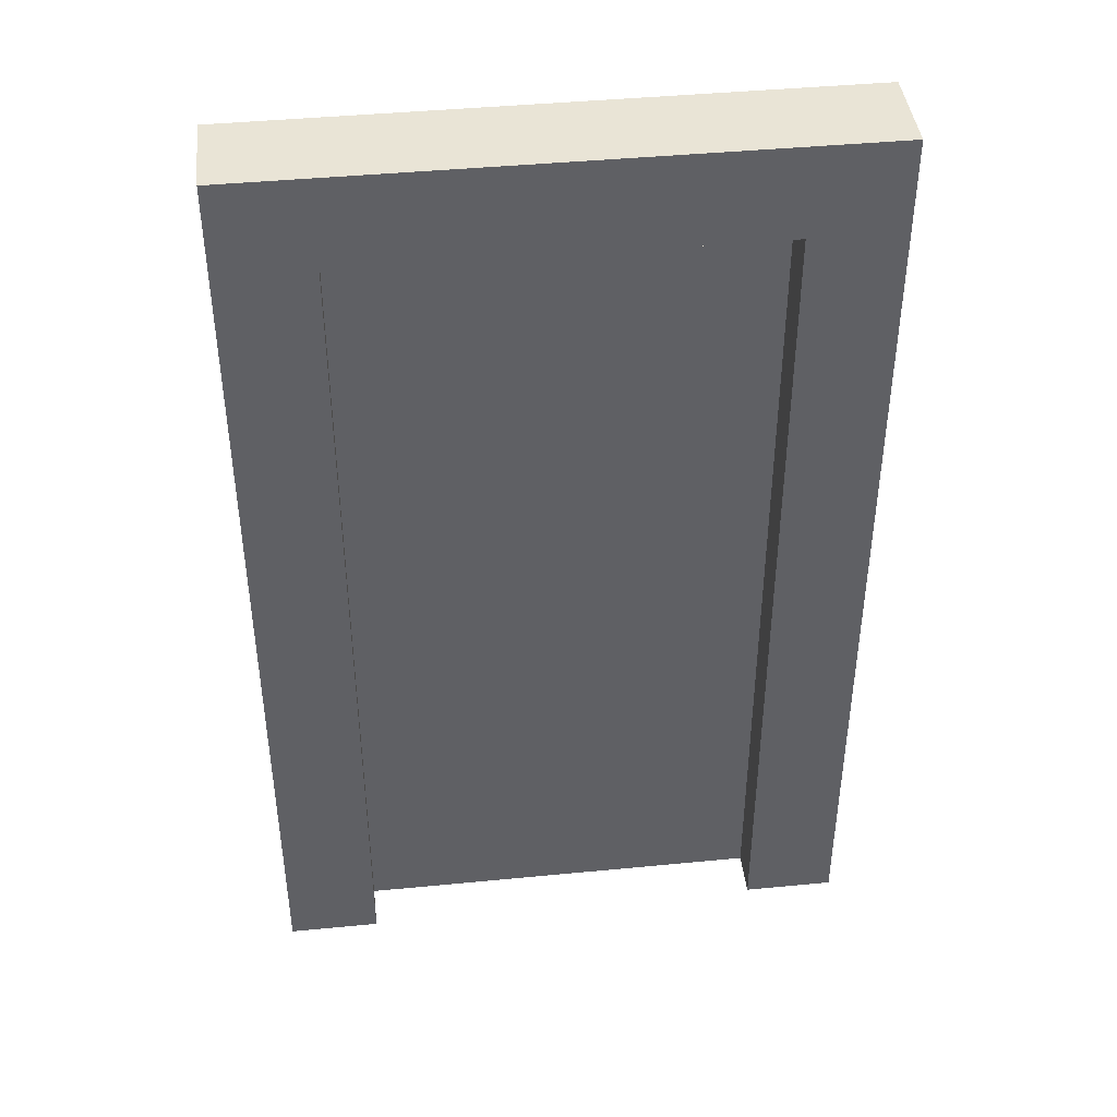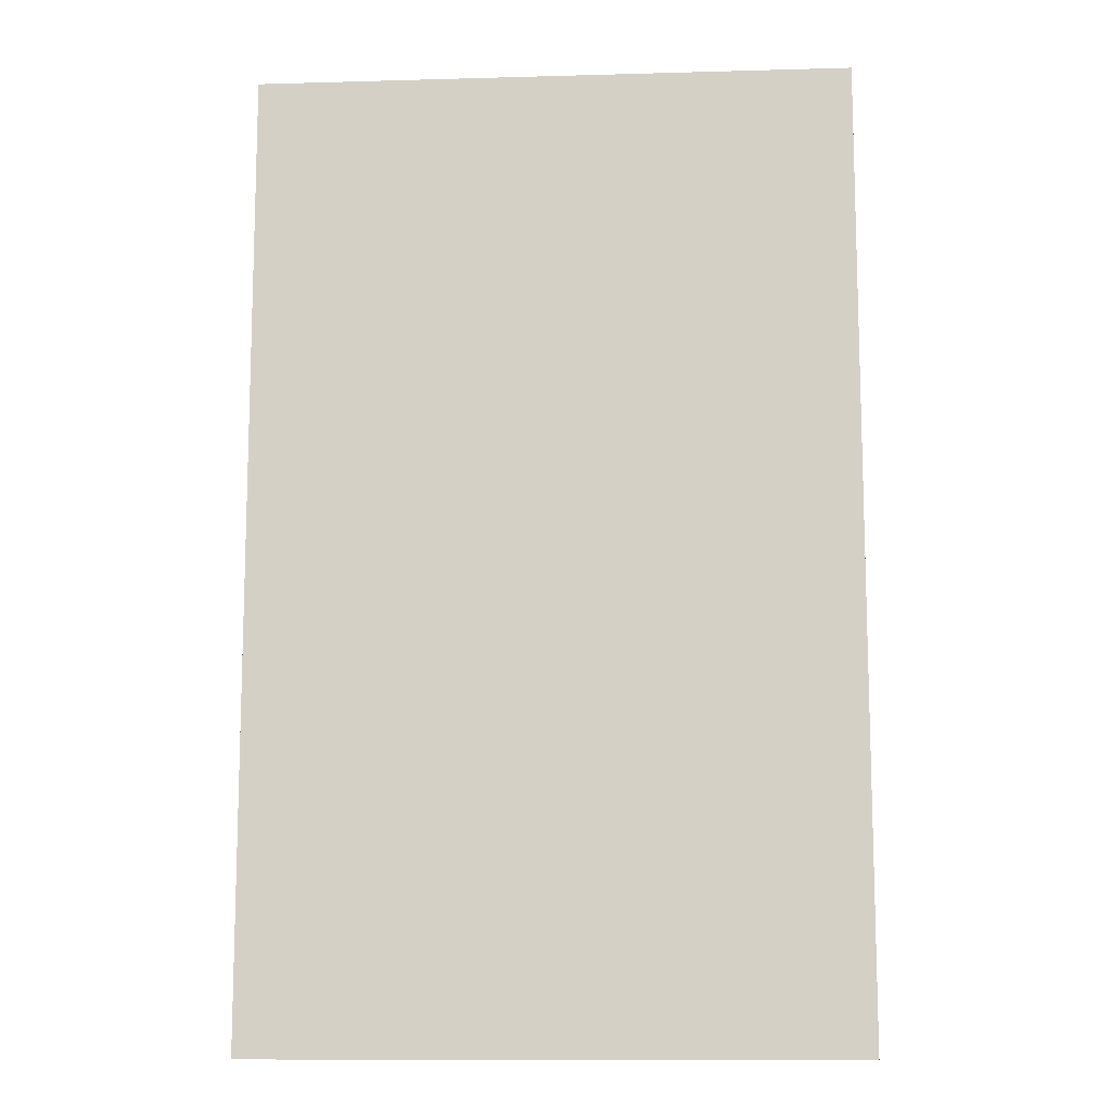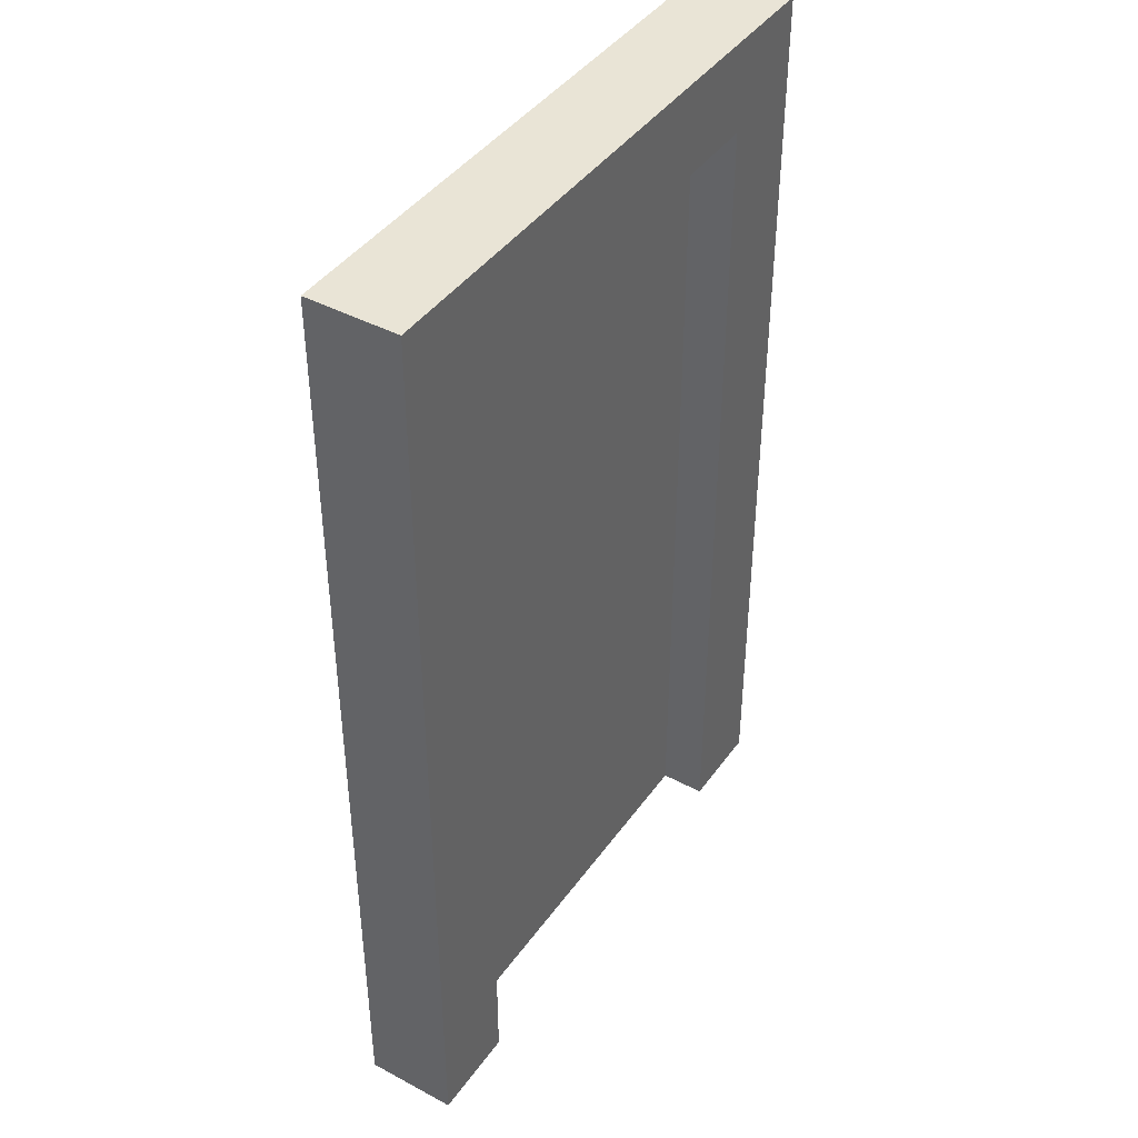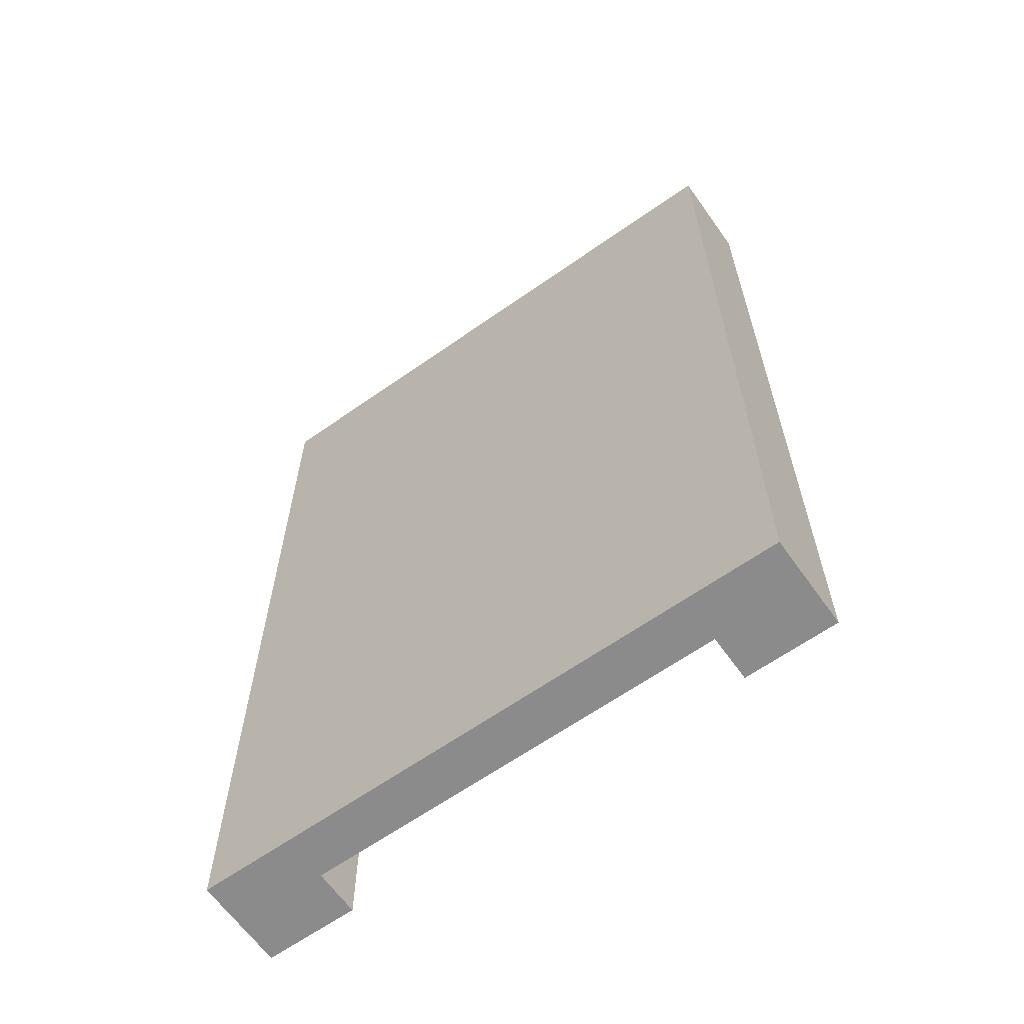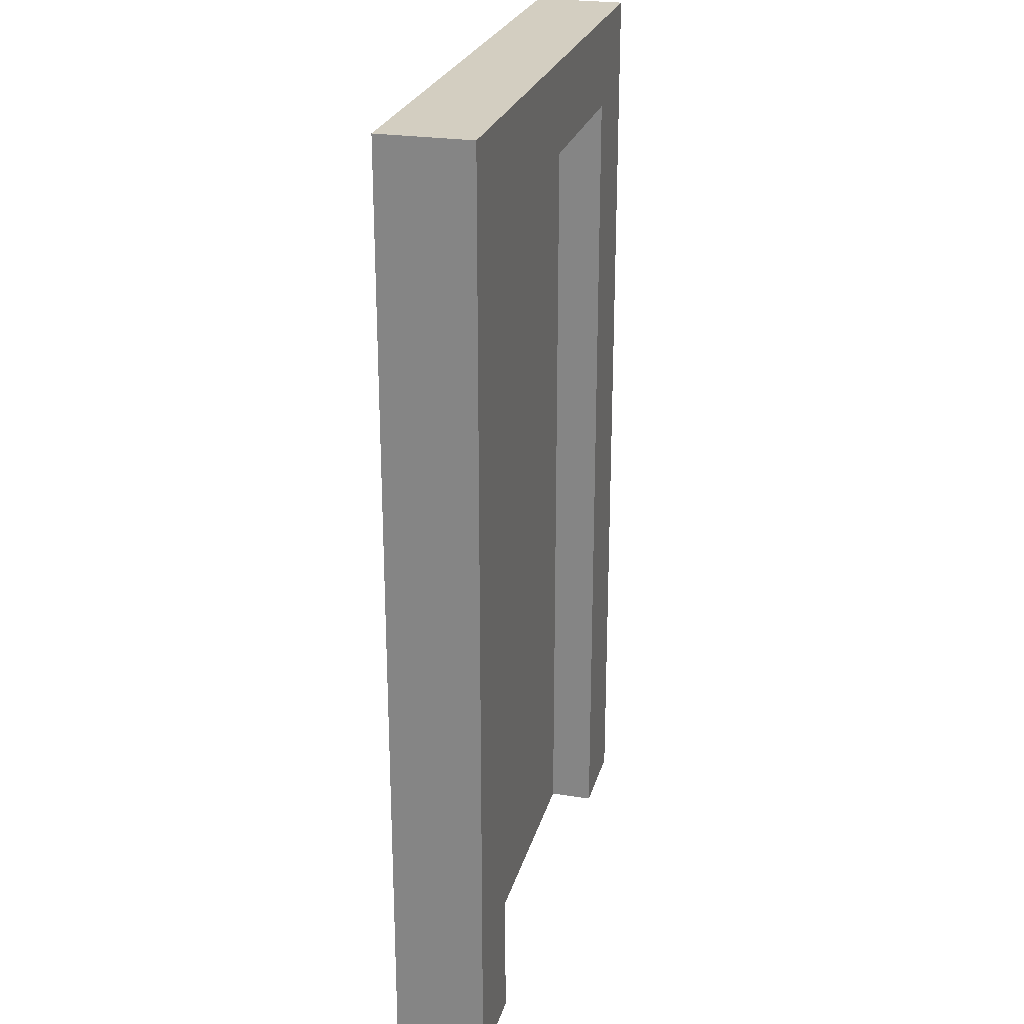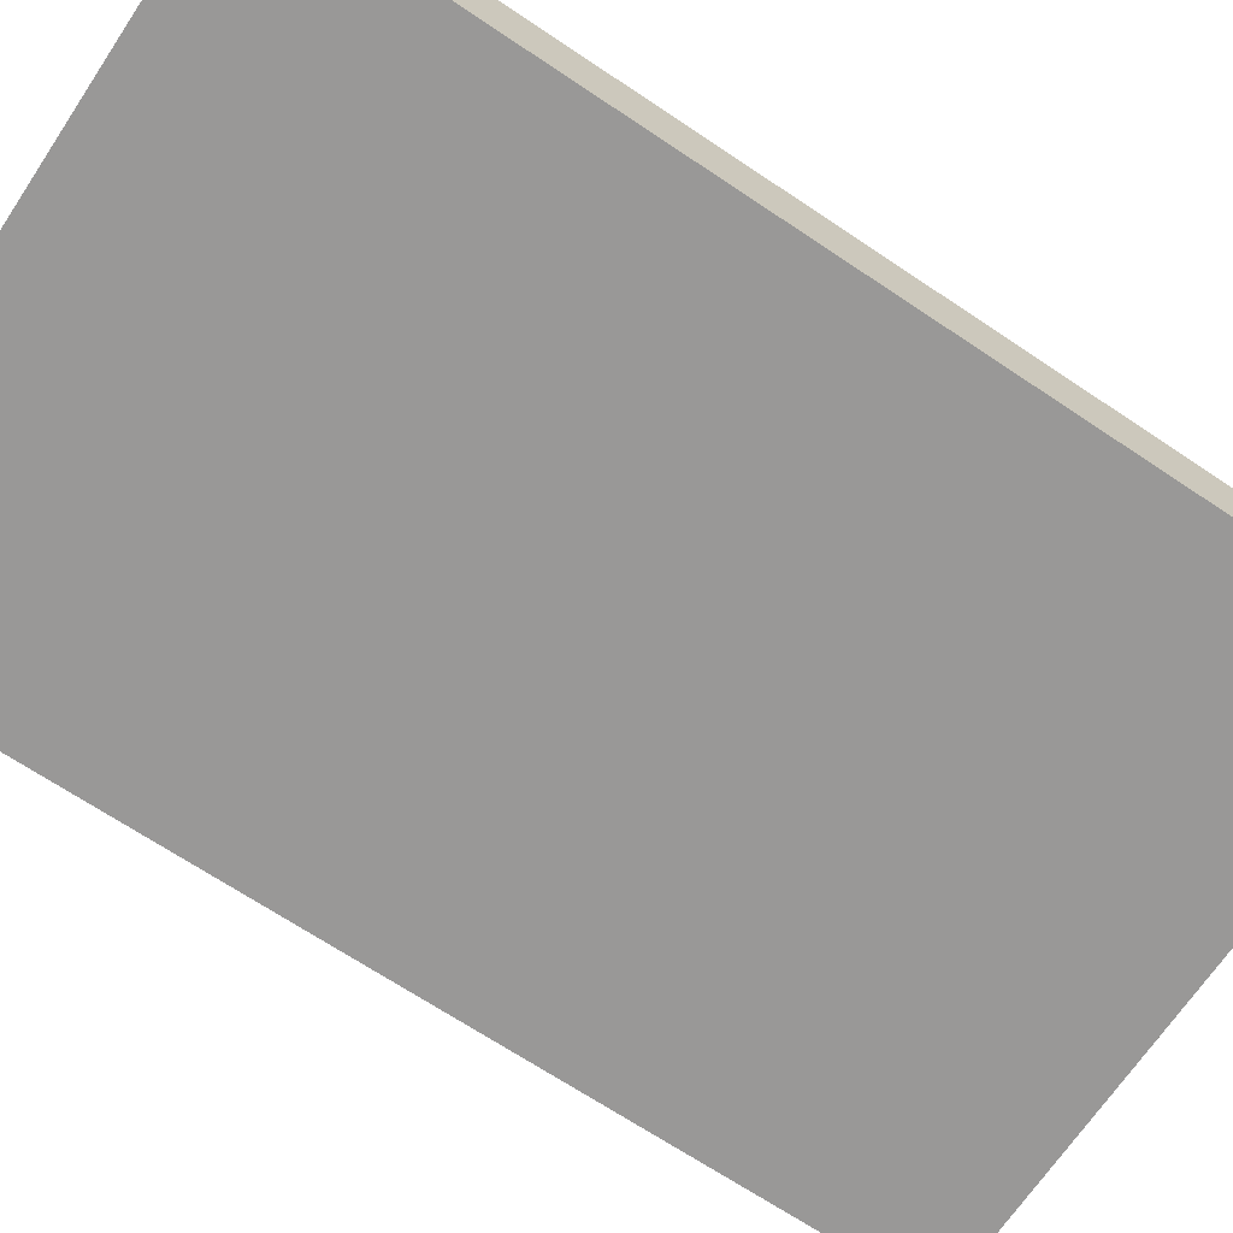
<metadata>
{"format":"obj","ext":"obj","renderer":"f3d","projection":"perspective","resolution":1024,"background":"white","views":[{"elev":42.7,"azim":-6.6,"up":"+Y"},{"elev":-11.5,"azim":-176.1,"up":"+Y"},{"elev":42.4,"azim":-57.4,"up":"+Y"},{"elev":-63.8,"azim":-144.6,"up":"+Y"},{"elev":25.0,"azim":-75.6,"up":"+Y"},{"elev":-68.7,"azim":56.2,"up":"+Z"}]}
</metadata>
<code>
v -6.5 0 1
v -6.5 0 -1
v -6.5 3 1
v -6.5 3 -0
v -6.5 8 1
v -6.5 8 -0
v -6.5 20 1
v -6.5 20 -0
v -6.5 21 1
v -6.5 21 -0
v -6.5 21 -1
v 4.5 0 1
v 4.5 0 -0
v 4.5 5 1
v 4.5 5 -0
v 4.5 7 1
v 4.5 7 -0
v 4.5 9 1
v 4.5 9 -0
v 4.5 11 1
v 4.5 11 -0
v 4.5 16 1
v 4.5 16 -0
v 4.5 19 1
v 4.5 19 -0
v -4.5 0 1
v -4.5 0 -0
v -4.5 5 1
v -4.5 5 -0
v -4.5 6 1
v -4.5 6 -0
v -4.5 10 1
v -4.5 10 -0
v -4.5 11 1
v -4.5 11 -0
v -4.5 19 1
v -4.5 19 -0
v 6.5 0 1
v 6.5 0 -1
v 6.5 13 1
v 6.5 13 -0
v 6.5 19 1
v 6.5 19 -0
v 6.5 21 1
v 6.5 21 -1
v -6.5 0 1
v -6.5 3 1
v -6.5 8 1
v -6.5 20 1
v -6.5 21 1
v -5.5 0 1
v -5.5 3 1
v -5.5 5 1
v -5.5 6 1
v -5.5 8 1
v -5.5 10 1
v -5.5 11 1
v -5.5 19 1
v -4.5 0 1
v -4.5 5 1
v -4.5 6 1
v -4.5 10 1
v -4.5 11 1
v -4.5 19 1
v -3.5 19 1
v -3.5 20 1
v -3.5 21 1
v -1.5 20 1
v -1.5 21 1
v 0.5 19 1
v 0.5 20 1
v 1.5 19 1
v 1.5 20 1
v 3.5 20 1
v 3.5 21 1
v 4.5 0 1
v 4.5 5 1
v 4.5 7 1
v 4.5 9 1
v 4.5 11 1
v 4.5 16 1
v 4.5 19 1
v 4.5 20 1
v 5.5 0 1
v 5.5 5 1
v 5.5 7 1
v 5.5 9 1
v 5.5 11 1
v 5.5 13 1
v 5.5 16 1
v 5.5 19 1
v 6.5 0 1
v 6.5 13 1
v 6.5 19 1
v 6.5 21 1
v -4.5 0 -0
v -4.5 5 -0
v -4.5 6 -0
v -4.5 10 -0
v -4.5 11 -0
v -4.5 19 -0
v -3.5 0 -0
v -3.5 19 -0
v -2.5 0 -0
v -2.5 19 -0
v -1.5 0 -0
v -1.5 19 -0
v -0.5 0 -0
v -0.5 19 -0
v 0.5 0 -0
v 0.5 19 -0
v 1.5 0 -0
v 1.5 19 -0
v 2.5 0 -0
v 2.5 19 -0
v 3.5 0 -0
v 3.5 19 -0
v 4.5 0 -0
v 4.5 5 -0
v 4.5 7 -0
v 4.5 9 -0
v 4.5 11 -0
v 4.5 16 -0
v 4.5 19 -0
v -6.5 0 -1
v -6.5 21 -1
v -4.5 0 -1
v -4.5 19 -1
v -3.5 0 -1
v -3.5 19 -1
v -2.5 0 -1
v -2.5 19 -1
v -1.5 0 -1
v -1.5 19 -1
v -0.5 0 -1
v -0.5 19 -1
v 0.5 0 -1
v 0.5 19 -1
v 1.5 0 -1
v 1.5 19 -1
v 2.5 0 -1
v 2.5 19 -1
v 3.5 0 -1
v 3.5 19 -1
v 4.5 0 -1
v 4.5 19 -1
v 6.5 0 -1
v 6.5 21 -1
v -6.5 0 1
v -5.5 0 1
v -4.5 0 1
v 4.5 0 1
v 5.5 0 1
v 6.5 0 1
v -5.5 0 -0
v -4.5 0 -0
v -3.5 0 -0
v -2.5 0 -0
v -1.5 0 -0
v -0.5 0 -0
v 0.5 0 -0
v 1.5 0 -0
v 2.5 0 -0
v 3.5 0 -0
v 4.5 0 -0
v 5.5 0 -0
v -6.5 0 -1
v -4.5 0 -1
v -3.5 0 -1
v -2.5 0 -1
v -1.5 0 -1
v -0.5 0 -1
v 0.5 0 -1
v 1.5 0 -1
v 2.5 0 -1
v 3.5 0 -1
v 4.5 0 -1
v 6.5 0 -1
v -4.5 19 1
v -3.5 19 1
v 0.5 19 1
v 1.5 19 1
v 4.5 19 1
v -4.5 19 -0
v -3.5 19 -0
v -2.5 19 -0
v -1.5 19 -0
v -0.5 19 -0
v 0.5 19 -0
v 1.5 19 -0
v 2.5 19 -0
v 3.5 19 -0
v 4.5 19 -0
v -6.5 21 1
v -3.5 21 1
v -1.5 21 1
v 3.5 21 1
v 6.5 21 1
v -6.5 21 -0
v -3.5 21 -0
v -1.5 21 -0
v 3.5 21 -0
v -6.5 21 -1
v 6.5 21 -1
f 3 2 1
f 4 2 3
f 5 4 3
f 6 2 4
f 6 4 5
f 7 6 5
f 8 2 6
f 8 6 7
f 9 8 7
f 10 2 8
f 10 8 9
f 11 2 10
f 14 13 12
f 15 13 14
f 16 15 14
f 17 15 16
f 18 17 16
f 19 17 18
f 20 19 18
f 21 19 20
f 22 21 20
f 23 21 22
f 24 23 22
f 25 23 24
f 26 27 28
f 28 27 29
f 28 29 30
f 30 29 31
f 30 31 32
f 32 31 33
f 32 33 34
f 34 33 35
f 34 35 36
f 36 35 37
f 38 39 40
f 40 39 41
f 40 41 42
f 41 39 43
f 42 41 43
f 42 43 44
f 43 39 45
f 44 43 45
f 51 47 46
f 52 48 47
f 52 47 51
f 53 48 52
f 54 48 53
f 55 49 48
f 55 48 54
f 56 49 55
f 57 49 56
f 58 49 57
f 59 52 51
f 59 53 52
f 60 54 53
f 60 53 59
f 61 55 54
f 61 54 60
f 61 56 55
f 62 57 56
f 62 56 61
f 63 58 57
f 63 57 62
f 64 49 58
f 64 58 63
f 65 49 64
f 66 50 49
f 66 49 65
f 67 50 66
f 68 66 65
f 68 67 66
f 69 67 68
f 70 68 65
f 70 69 68
f 71 69 70
f 72 71 70
f 73 69 71
f 73 71 72
f 74 73 72
f 74 69 73
f 75 69 74
f 82 74 72
f 83 75 74
f 83 74 82
f 84 77 76
f 85 78 77
f 85 77 84
f 86 79 78
f 86 78 85
f 87 80 79
f 87 79 86
f 88 81 80
f 88 80 87
f 89 81 88
f 90 82 81
f 90 81 89
f 90 83 82
f 91 83 90
f 92 87 86
f 92 89 88
f 92 85 84
f 92 86 85
f 92 88 87
f 93 91 90
f 93 89 92
f 93 90 89
f 94 83 91
f 94 91 93
f 95 75 83
f 95 83 94
f 102 97 96
f 102 101 100
f 102 100 99
f 102 99 98
f 102 98 97
f 103 101 102
f 104 103 102
f 105 103 104
f 106 105 104
f 107 105 106
f 108 107 106
f 109 107 108
f 110 109 108
f 111 109 110
f 112 111 110
f 113 111 112
f 114 113 112
f 115 113 114
f 116 115 114
f 117 115 116
f 118 117 116
f 119 117 118
f 120 117 119
f 121 117 120
f 122 117 121
f 123 117 122
f 124 117 123
f 125 126 127
f 127 126 128
f 127 128 129
f 128 126 130
f 129 128 130
f 129 130 131
f 130 126 132
f 131 130 132
f 131 132 133
f 132 126 134
f 133 132 134
f 133 134 135
f 134 126 136
f 135 134 136
f 135 136 137
f 136 126 138
f 137 136 138
f 137 138 139
f 138 126 140
f 139 138 140
f 139 140 141
f 140 126 142
f 141 140 142
f 141 142 143
f 142 126 144
f 143 142 144
f 143 144 145
f 144 126 146
f 145 144 146
f 145 146 147
f 146 126 148
f 147 146 148
f 155 150 149
f 155 151 150
f 156 151 155
f 165 153 152
f 166 154 153
f 166 153 165
f 167 155 149
f 167 156 155
f 168 157 156
f 168 156 167
f 169 158 157
f 169 157 168
f 170 159 158
f 170 158 169
f 171 160 159
f 171 159 170
f 172 161 160
f 172 160 171
f 173 162 161
f 173 161 172
f 174 163 162
f 174 162 173
f 175 164 163
f 175 163 174
f 176 165 164
f 176 164 175
f 177 166 165
f 177 165 176
f 178 154 166
f 178 166 177
f 184 180 179
f 185 181 180
f 185 180 184
f 186 181 185
f 187 181 186
f 188 181 187
f 189 182 181
f 189 181 188
f 190 183 182
f 190 182 189
f 191 183 190
f 192 183 191
f 193 183 192
f 194 195 199
f 195 196 200
f 199 195 200
f 196 197 201
f 200 196 201
f 197 198 202
f 201 197 202
f 200 201 203
f 199 200 203
f 201 202 203
f 202 198 204
f 203 202 204

</code>
